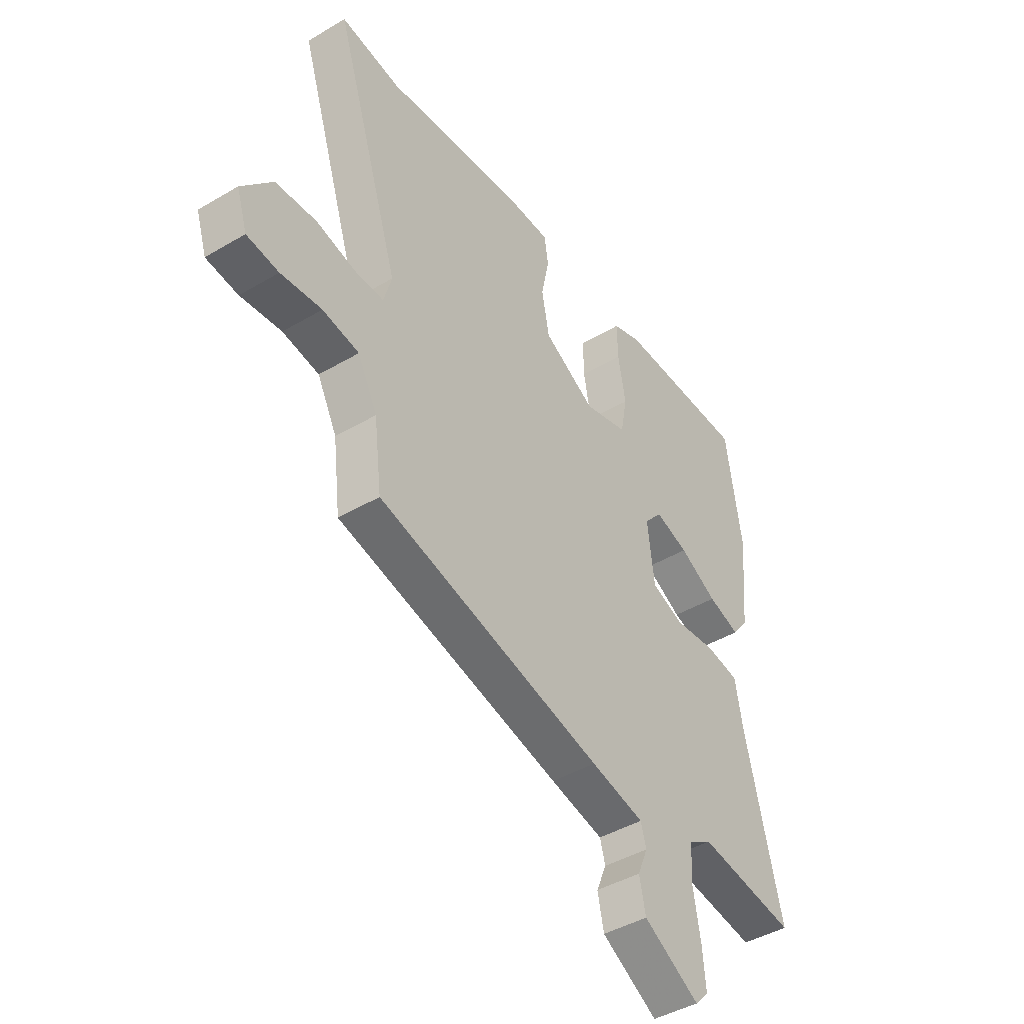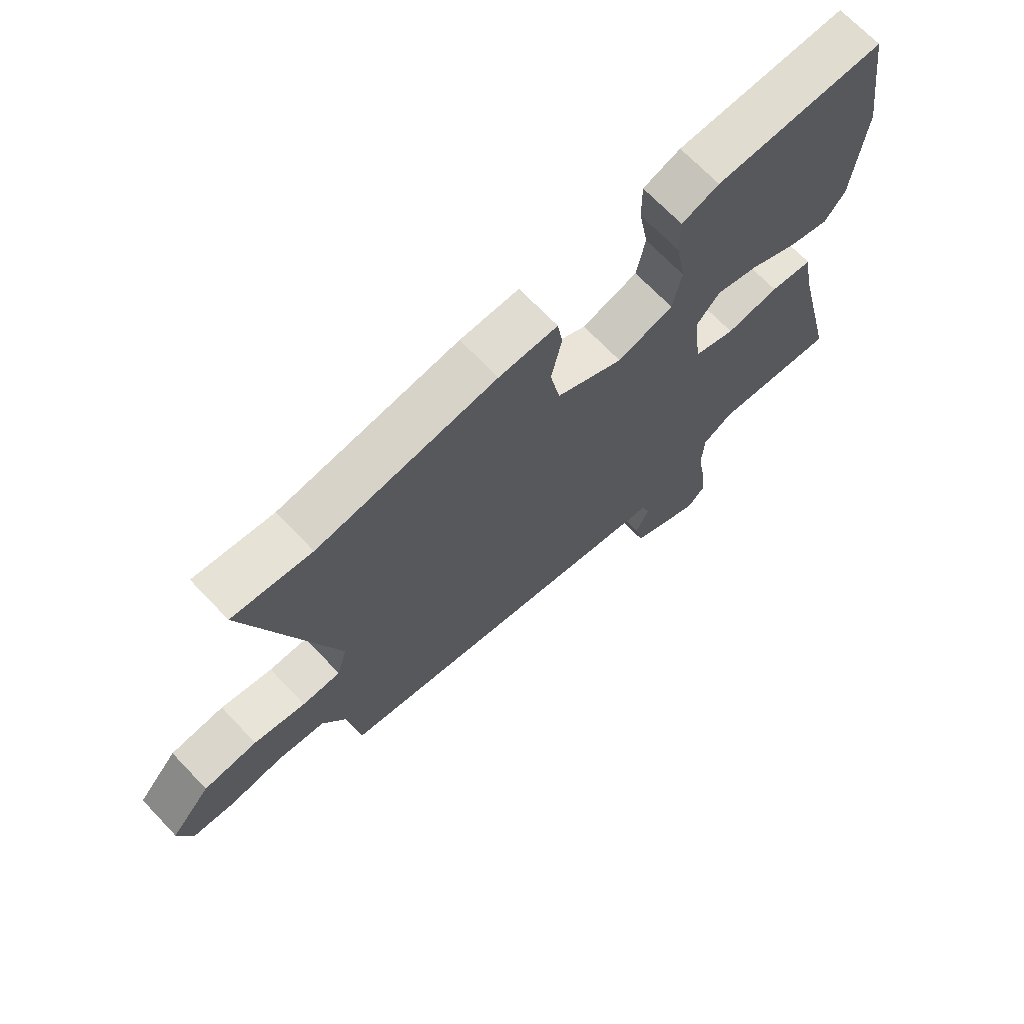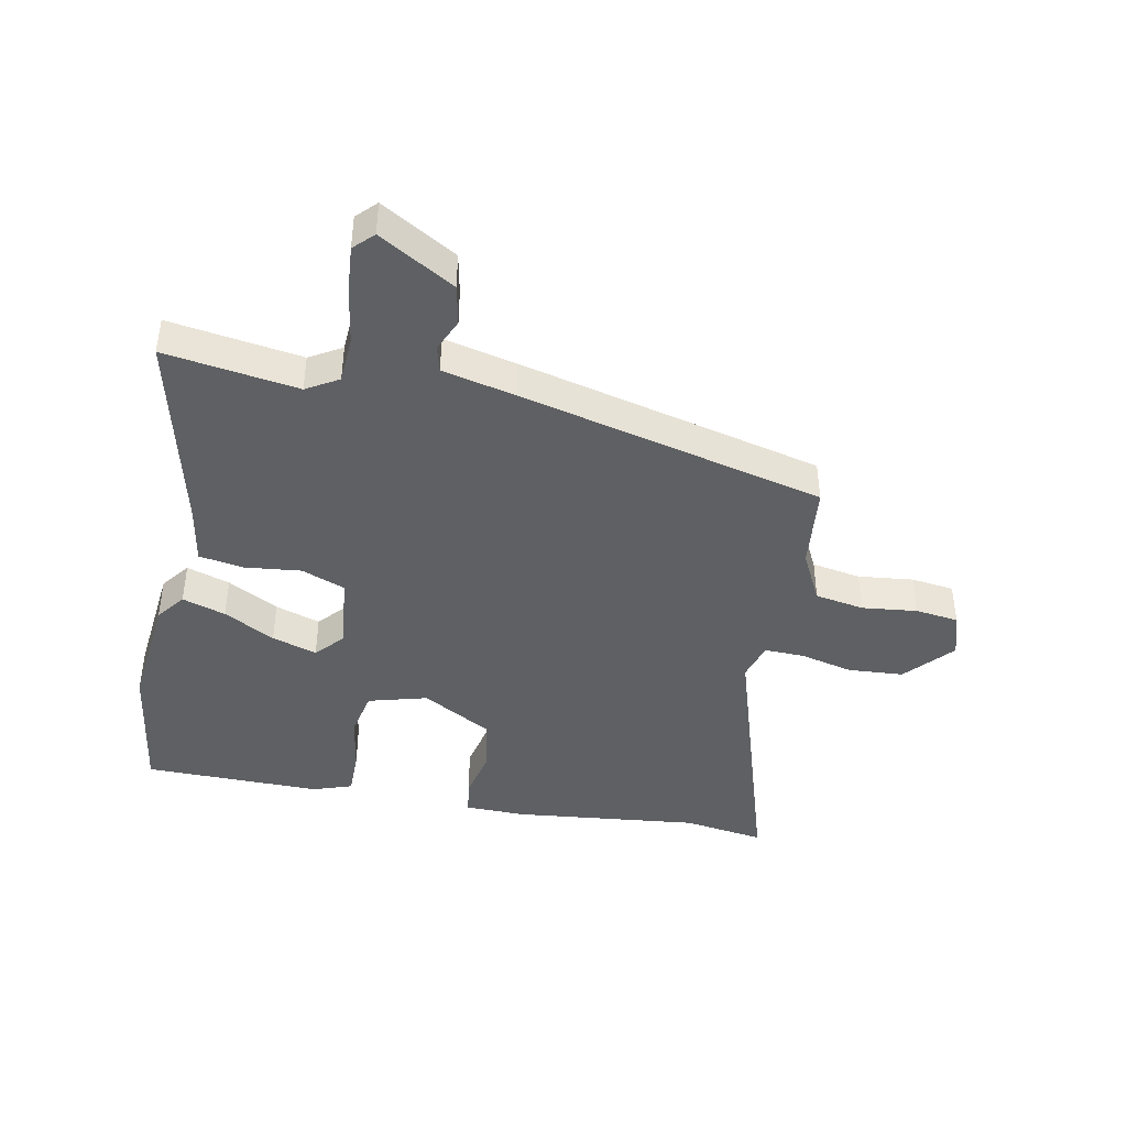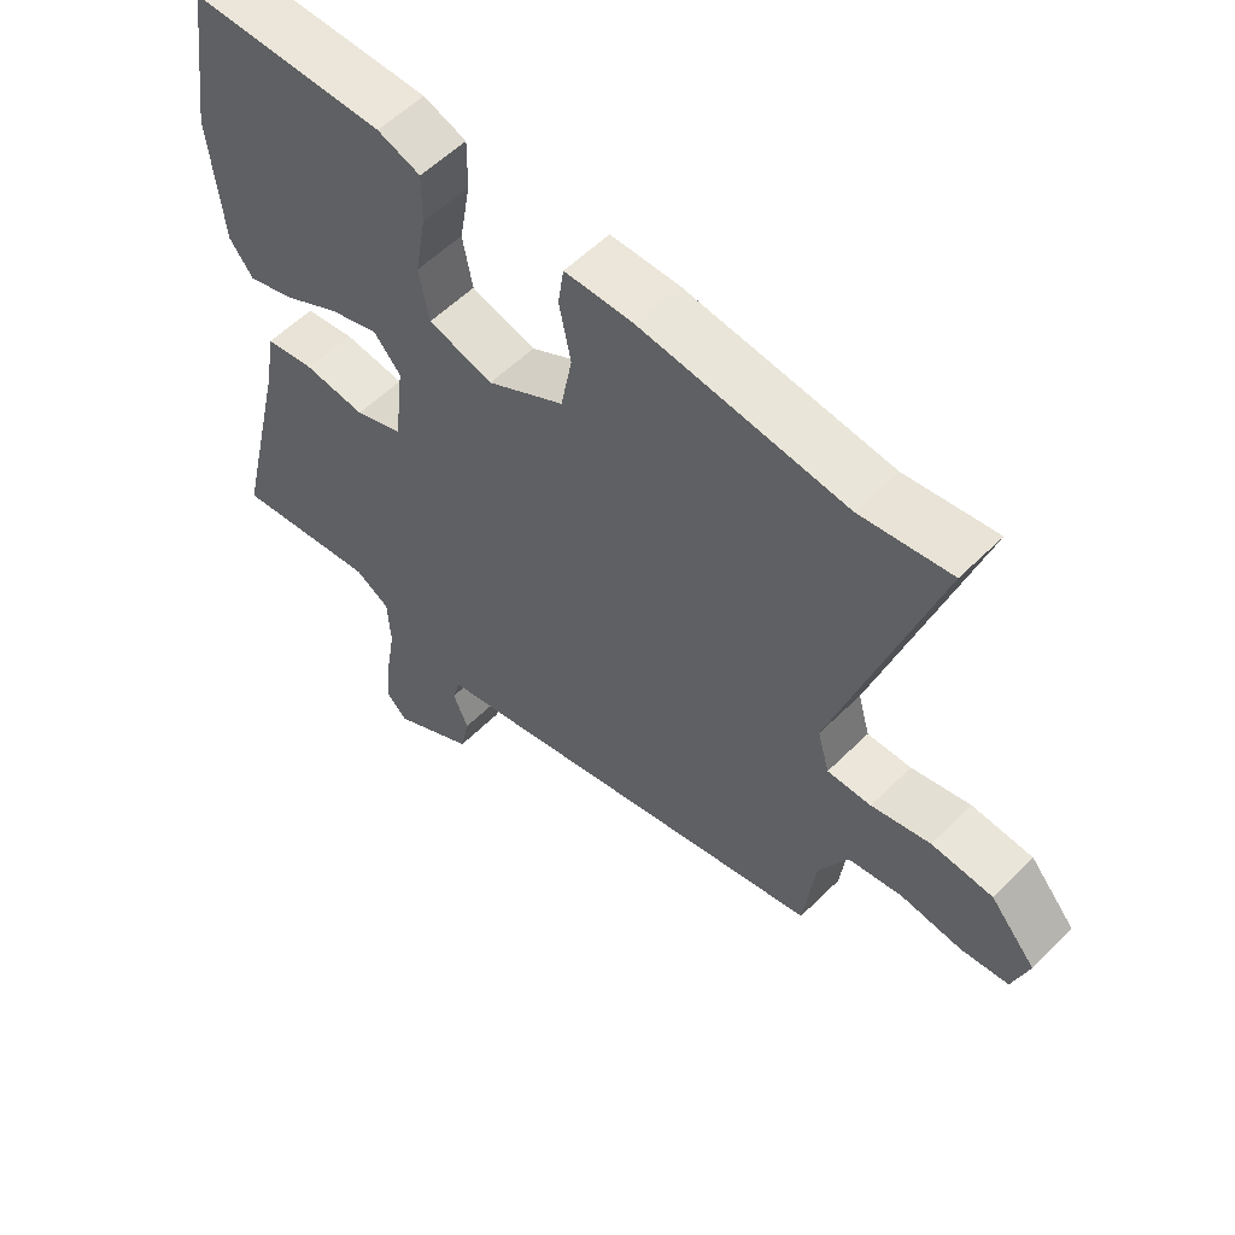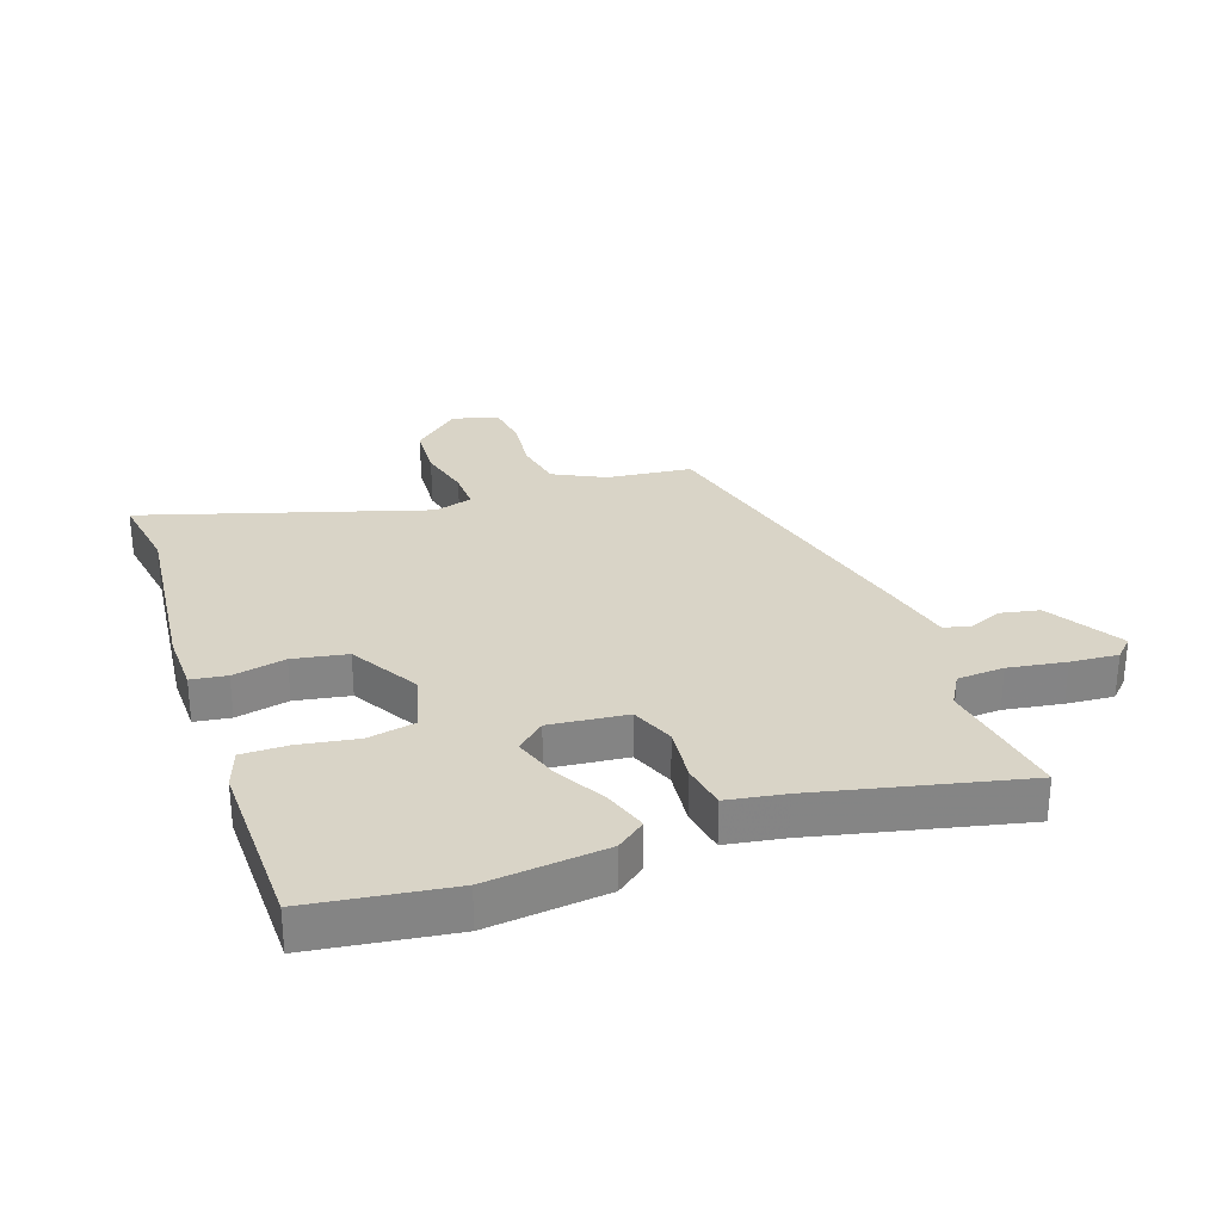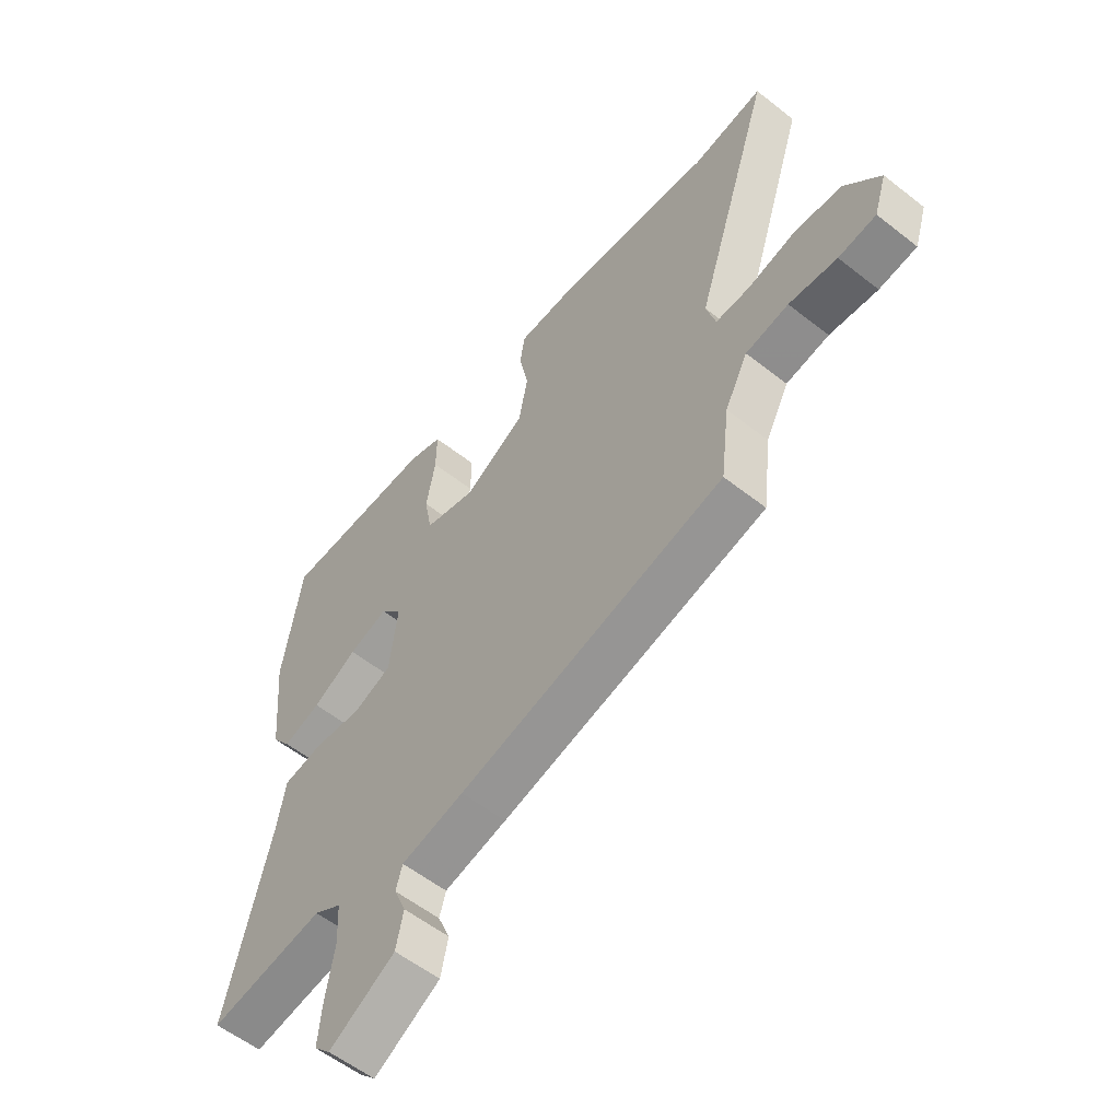
<metadata>
{"format":"obj","ext":"obj","renderer":"f3d","projection":"perspective","resolution":1024,"background":"white","views":[{"elev":-43.6,"azim":-55.1,"up":"+Z"},{"elev":69.8,"azim":-43.7,"up":"+Z"},{"elev":-42.2,"azim":168.4,"up":"+Y"},{"elev":56.6,"azim":-135.9,"up":"+Z"},{"elev":28.8,"azim":70.1,"up":"+Y"},{"elev":-56.8,"azim":-129.4,"up":"+Z"}]}
</metadata>
<code>
v -0.634 0.07 0.52
v -0.498 0.07 0.5
v -0.188 0.07 0.536
v -0.086 0.07 0.535
v -0.077 0.07 0.476
v -0.095 0.07 0.388
v -0.078 0.07 0.298
v 0.039 0.07 0.232
v 0.137 0.07 0.26
v 0.152 0.07 0.34
v 0.135 0.07 0.436
v 0.134 0.07 0.513
v 0.199 0.07 0.536
v 0.495 0.07 0.535
v 0.53 0.07 0.302
v 0.511 0.07 0.104
v 0.475 0.07 0.056
v 0.403 0.07 0.079
v 0.318 0.07 0.125
v 0.243 0.07 0.149
v 0.202 0.07 0.102
v 0.217 0.07 -0.026
v 0.29 0.07 -0.054
v 0.383 0.07 -0.043
v 0.458 0.07 -0.055
v 0.475 0.07 -0.151
v 0.556 0.07 -0.49
v 0.335 0.07 -0.458
v 0.282 0.07 -0.49
v 0.278 0.07 -0.568
v 0.294 0.07 -0.663
v 0.301 0.07 -0.742
v 0.27 0.07 -0.774
v 0.144 0.07 -0.701
v 0.13 0.07 -0.635
v 0.153 0.07 -0.58
v 0.141 0.07 -0.537
v 0.021 0.07 -0.51
v -0.488 0.07 -0.389
v -0.505 0.07 -0.248
v -0.549 0.07 -0.163
v -0.631 0.07 -0.149
v -0.723 0.07 -0.16
v -0.795 0.07 -0.151
v -0.819 0.07 -0.076
v -0.75 0.07 0.004
v -0.658 0.07 0.011
v -0.569 0.07 -0.01
v -0.503 0.07 -0.011
v -0.485 0.07 0.053
v -0.634 0 0.52
v -0.498 0 0.5
v -0.188 0 0.536
v -0.086 0 0.535
v -0.077 0 0.476
v -0.095 0 0.388
v -0.078 0 0.298
v 0.039 0 0.232
v 0.137 0 0.26
v 0.152 0 0.34
v 0.135 0 0.436
v 0.134 0 0.513
v 0.199 0 0.536
v 0.495 0 0.535
v 0.53 0 0.302
v 0.511 0 0.104
v 0.475 0 0.056
v 0.403 0 0.079
v 0.318 0 0.125
v 0.243 0 0.149
v 0.202 0 0.102
v 0.217 0 -0.026
v 0.29 0 -0.054
v 0.383 0 -0.043
v 0.458 0 -0.055
v 0.475 0 -0.151
v 0.556 0 -0.49
v 0.335 0 -0.458
v 0.282 0 -0.49
v 0.278 0 -0.568
v 0.294 0 -0.663
v 0.301 0 -0.742
v 0.27 0 -0.774
v 0.144 0 -0.701
v 0.13 0 -0.635
v 0.153 0 -0.58
v 0.141 0 -0.537
v 0.021 0 -0.51
v -0.488 0 -0.389
v -0.505 0 -0.248
v -0.549 0 -0.163
v -0.631 0 -0.149
v -0.723 0 -0.16
v -0.795 0 -0.151
v -0.819 0 -0.076
v -0.75 0 0.004
v -0.658 0 0.011
v -0.569 0 -0.01
v -0.503 0 -0.011
v -0.485 0 0.053
f 46 47 48
f 45 46 48
f 44 45 48
f 43 44 48
f 42 43 48
f 41 42 48 49
f 40 41 49
f 40 49 50
f 39 40 50
f 38 39 50
f 37 38 50
f 34 35 36
f 33 34 36
f 32 33 36
f 31 32 36
f 30 31 36
f 29 30 36 37
f 50 1 2
f 37 50 2
f 29 37 2
f 28 29 2
f 23 24 25 26
f 26 27 28
f 23 26 28
f 22 23 28
f 17 18 19
f 16 17 19
f 15 16 19
f 14 15 19
f 13 14 19
f 12 13 19
f 11 12 19
f 10 11 19
f 9 10 19 20
f 8 9 20 21
f 4 5 6
f 3 4 6
f 2 3 6
f 2 6 7
f 2 7 8
f 28 2 8
f 22 28 8
f 8 21 22
f 98 97 96
f 98 96 95
f 98 95 94
f 98 94 93
f 98 93 92
f 99 98 92 91
f 99 91 90
f 100 99 90
f 100 90 89
f 100 89 88
f 100 88 87
f 86 85 84
f 86 84 83
f 86 83 82
f 86 82 81
f 86 81 80
f 87 86 80 79
f 52 51 100
f 52 100 87
f 52 87 79
f 52 79 78
f 76 75 74 73
f 78 77 76
f 78 76 73
f 78 73 72
f 69 68 67
f 69 67 66
f 69 66 65
f 69 65 64
f 69 64 63
f 69 63 62
f 69 62 61
f 69 61 60
f 70 69 60 59
f 71 70 59 58
f 56 55 54
f 56 54 53
f 56 53 52
f 57 56 52
f 58 57 52
f 58 52 78
f 58 78 72
f 72 71 58
f 1 51 52 2
f 2 52 53 3
f 3 53 54 4
f 4 54 55 5
f 5 55 56 6
f 6 56 57 7
f 7 57 58 8
f 8 58 59 9
f 9 59 60 10
f 10 60 61 11
f 11 61 62 12
f 12 62 63 13
f 13 63 64 14
f 14 64 65 15
f 15 65 66 16
f 16 66 67 17
f 17 67 68 18
f 18 68 69 19
f 19 69 70 20
f 20 70 71 21
f 21 71 72 22
f 22 72 73 23
f 23 73 74 24
f 24 74 75 25
f 25 75 76 26
f 26 76 77 27
f 27 77 78 28
f 28 78 79 29
f 29 79 80 30
f 30 80 81 31
f 31 81 82 32
f 32 82 83 33
f 33 83 84 34
f 34 84 85 35
f 35 85 86 36
f 36 86 87 37
f 37 87 88 38
f 38 88 89 39
f 39 89 90 40
f 40 90 91 41
f 41 91 92 42
f 42 92 93 43
f 43 93 94 44
f 44 94 95 45
f 45 95 96 46
f 46 96 97 47
f 47 97 98 48
f 48 98 99 49
f 49 99 100 50
f 50 100 51 1

</code>
